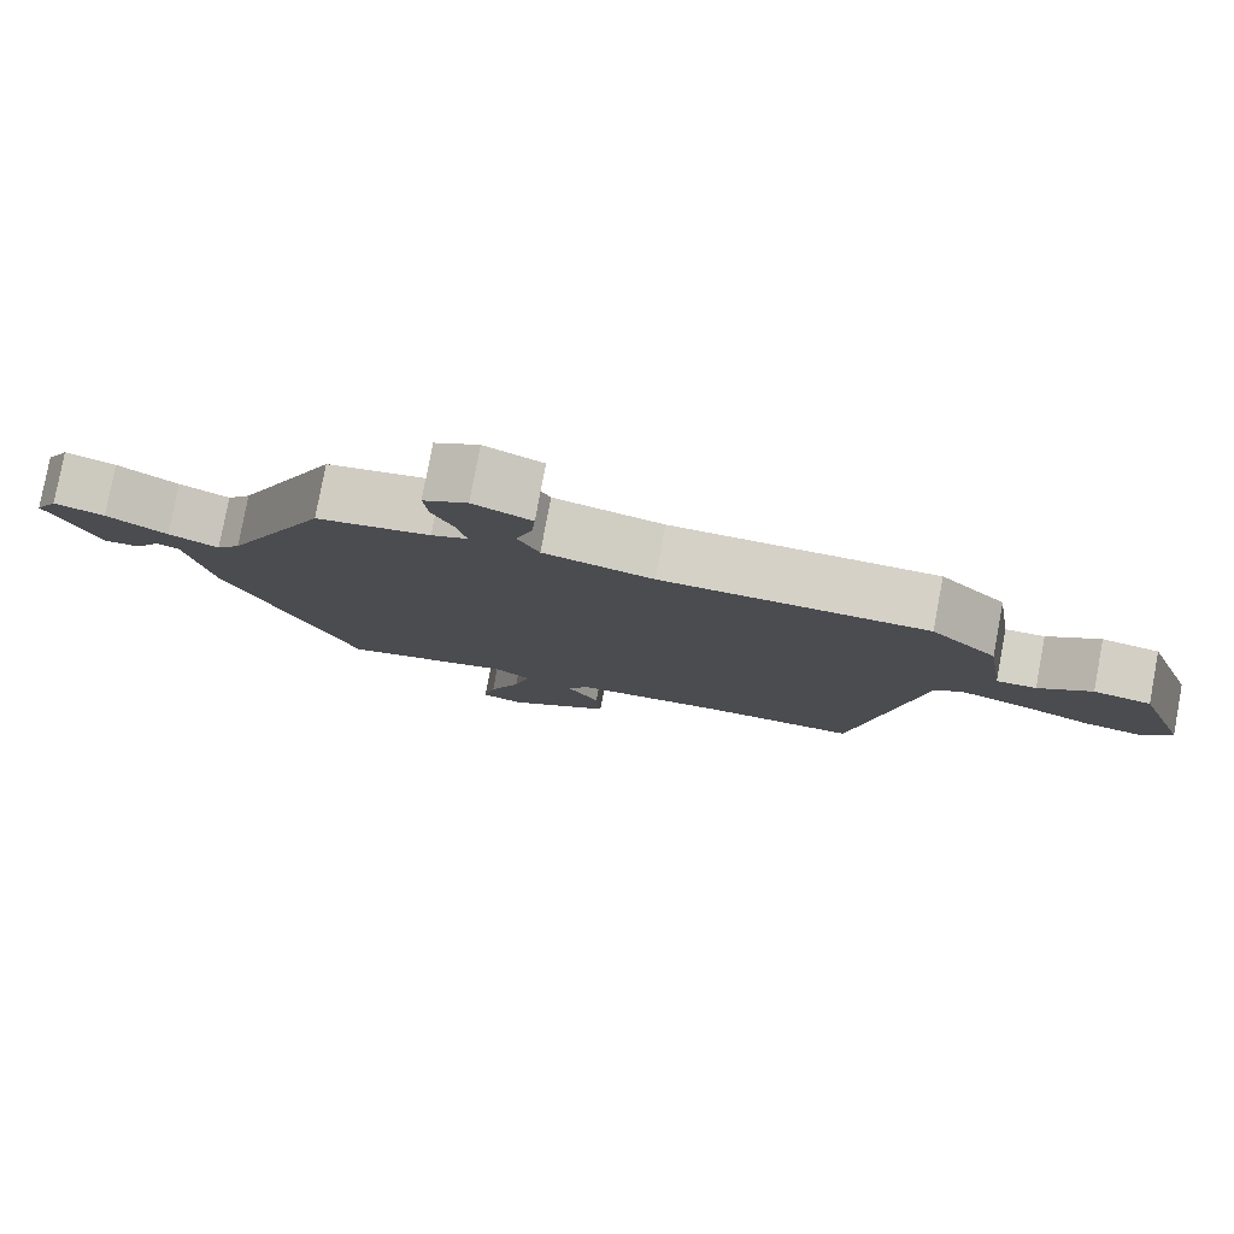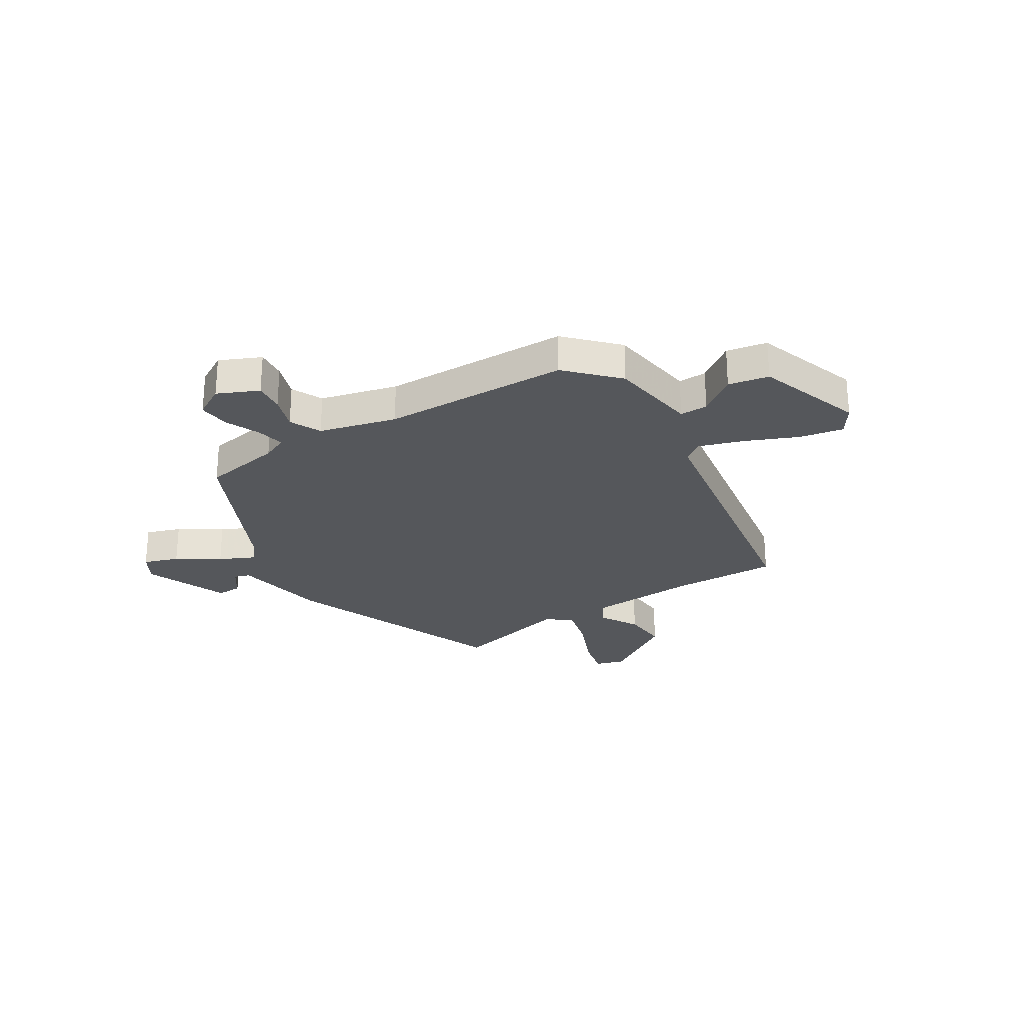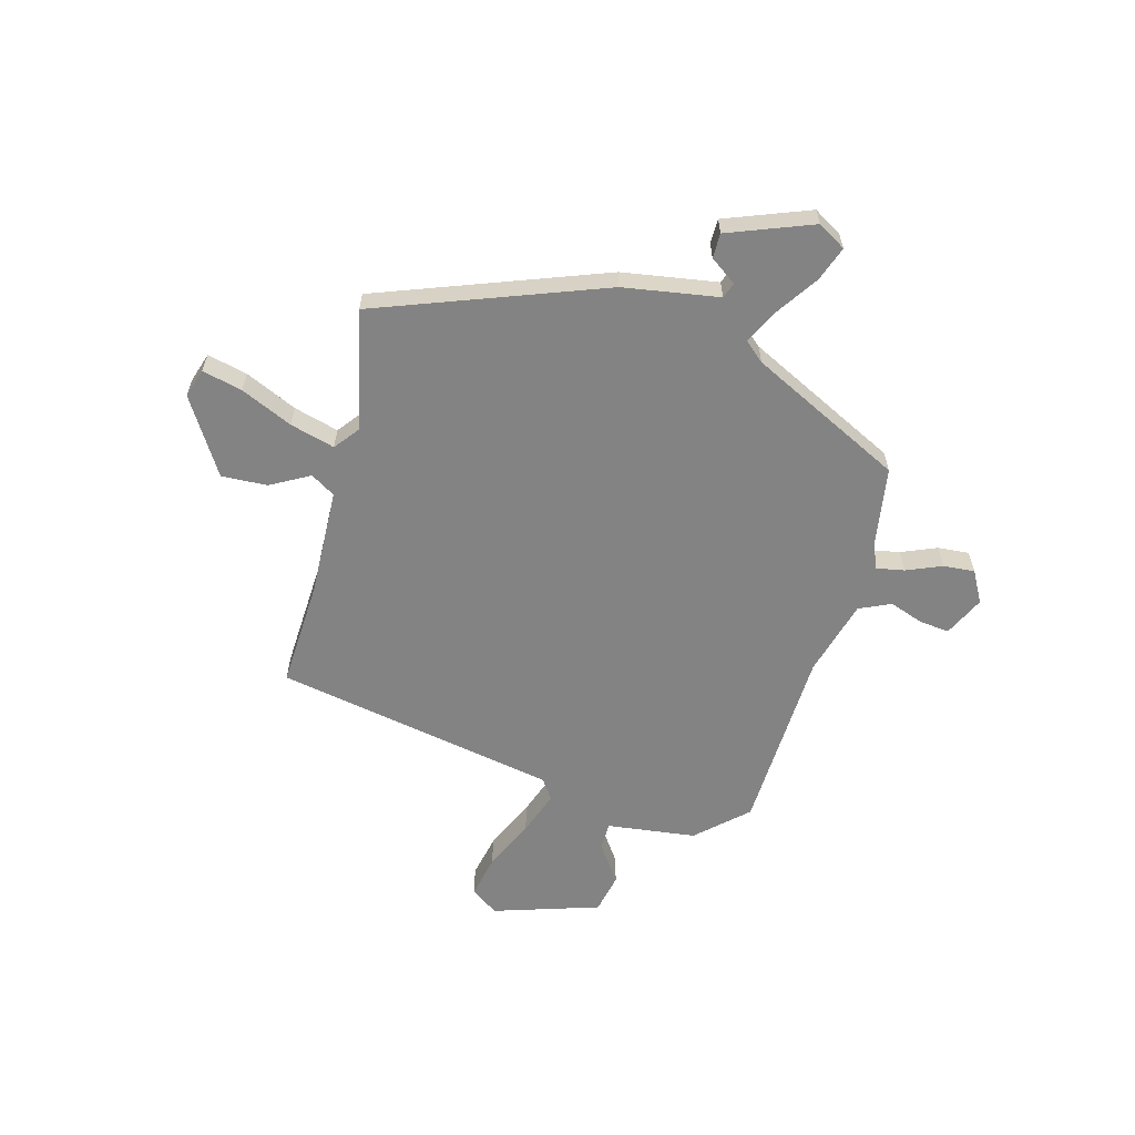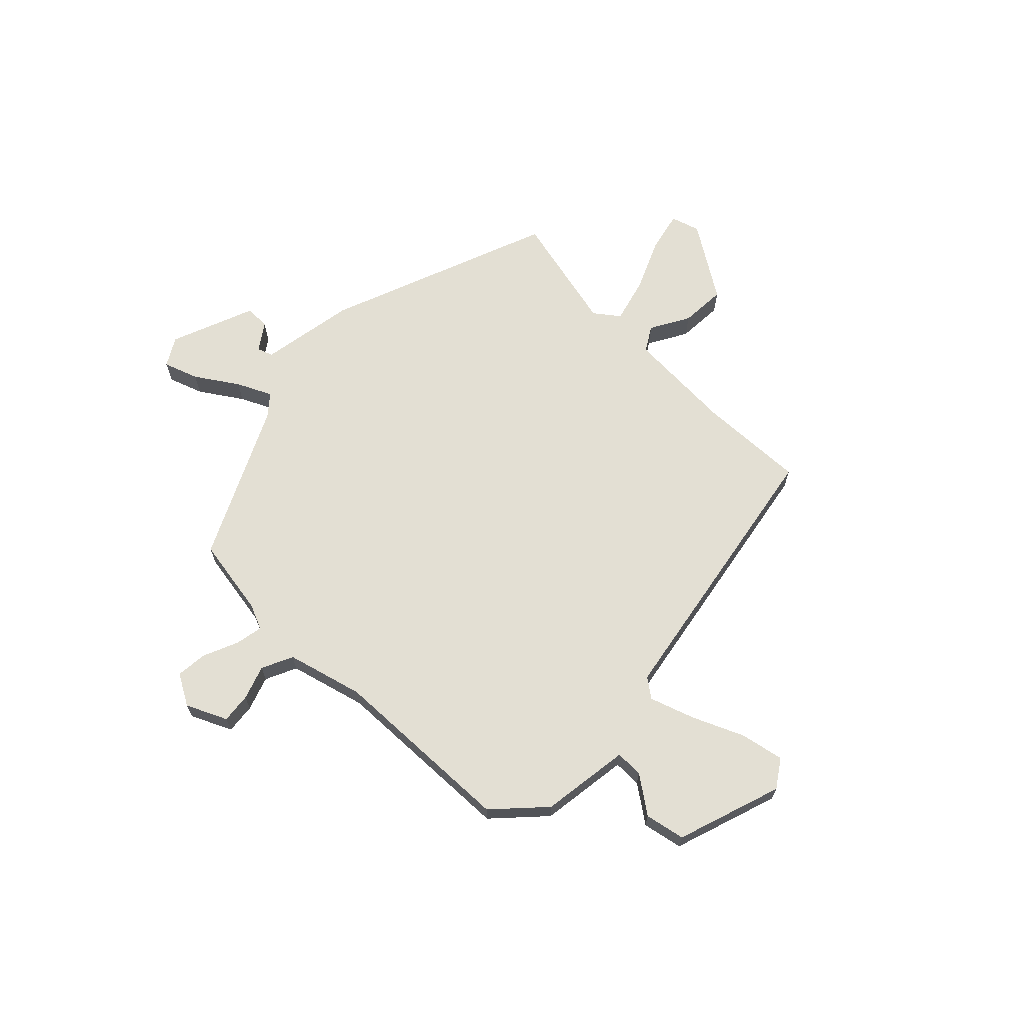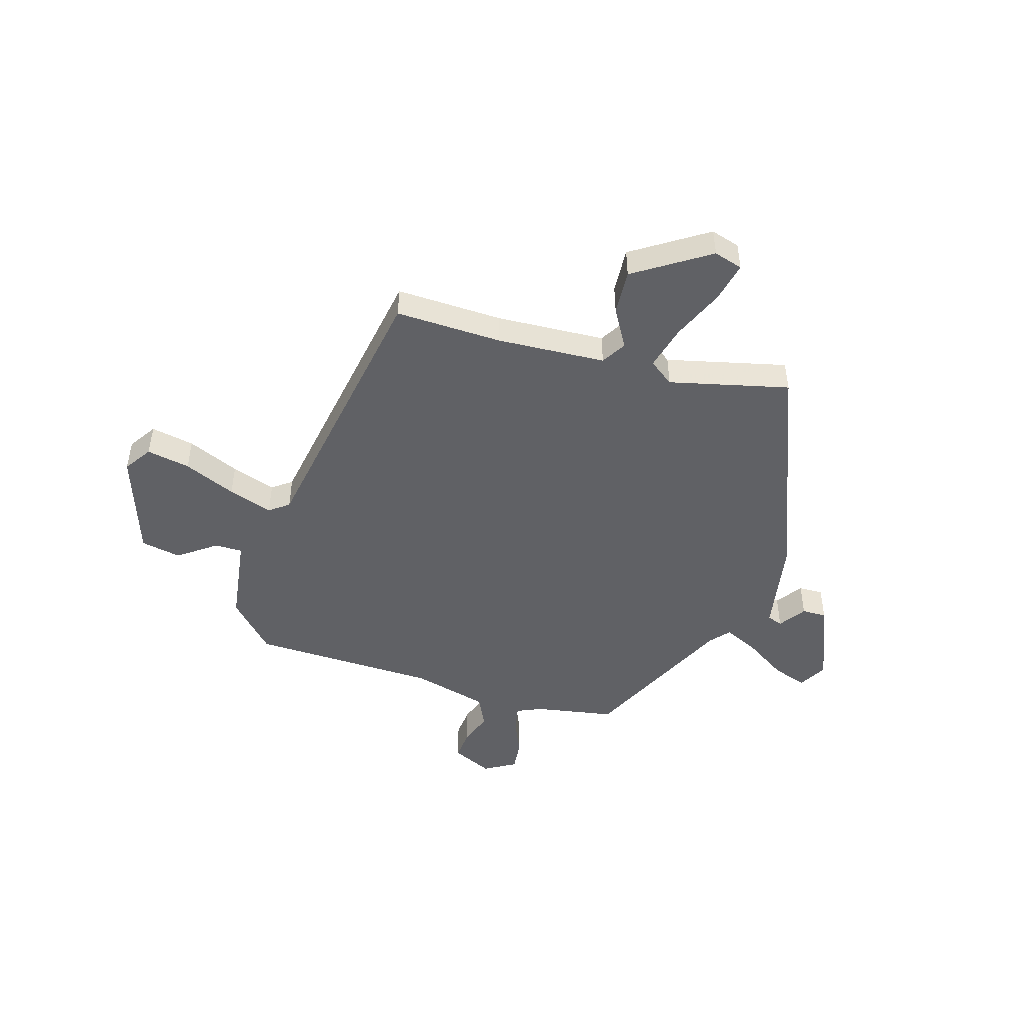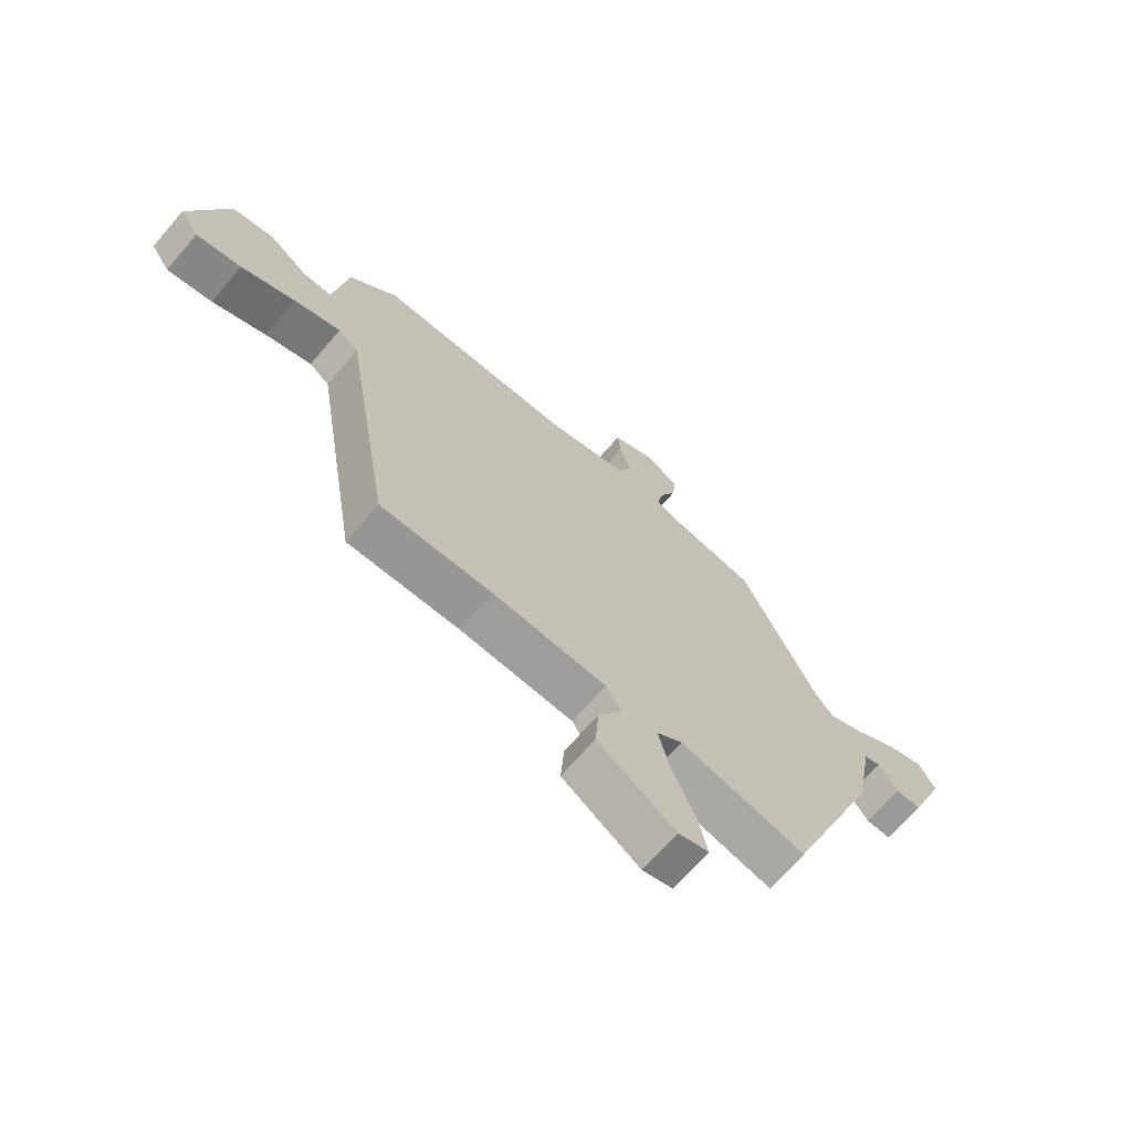
<metadata>
{"format":"obj","ext":"obj","renderer":"f3d","projection":"perspective","resolution":1024,"background":"white","views":[{"elev":79.6,"azim":10.6,"up":"+Z"},{"elev":-26.6,"azim":31.8,"up":"+Y"},{"elev":-61.0,"azim":-106.6,"up":"+Y"},{"elev":67.0,"azim":43.6,"up":"+Y"},{"elev":-47.8,"azim":162.9,"up":"+Y"},{"elev":-68.8,"azim":139.4,"up":"+Z"}]}
</metadata>
<code>
v -0.368 0.07 -0.51
v -0.535 0.07 -0.093
v -0.568 0.07 0.084
v -0.597 0.07 0.094
v -0.631 0.07 0.044
v -0.677 0.07 0.043
v -0.741 0.07 0.199
v -0.711 0.07 0.252
v -0.646 0.07 0.23
v -0.568 0.07 0.18
v -0.503 0.07 0.15
v -0.472 0.07 0.187
v -0.338 0.07 0.474
v -0.19 0.07 0.501
v -0.143 0.07 0.522
v -0.154 0.07 0.574
v -0.183 0.07 0.639
v -0.189 0.07 0.697
v -0.131 0.07 0.731
v -0.055 0.07 0.697
v -0.06 0.07 0.641
v -0.081 0.07 0.577
v -0.053 0.07 0.519
v 0.09 0.07 0.483
v 0.437 0.07 0.477
v 0.523 0.07 0.388
v 0.548 0.07 0.222
v 0.6 0.07 0.223
v 0.669 0.07 0.274
v 0.744 0.07 0.26
v 0.812 0.07 0.064
v 0.778 0.07 0.012
v 0.697 0.07 0.027
v 0.6 0.07 0.068
v 0.517 0.07 0.095
v 0.481 0.07 0.068
v 0.395 0.07 -0.46
v 0.196 0.07 -0.455
v -0.006 0.07 -0.467
v -0.033 0.07 -0.513
v 0.009 0.07 -0.585
v 0.015 0.07 -0.67
v -0.123 0.07 -0.761
v -0.177 0.07 -0.745
v -0.161 0.07 -0.67
v -0.12 0.07 -0.573
v -0.099 0.07 -0.489
v -0.145 0.07 -0.455
v -0.368 0 -0.51
v -0.535 0 -0.093
v -0.568 0 0.084
v -0.597 0 0.094
v -0.631 0 0.044
v -0.677 0 0.043
v -0.741 0 0.199
v -0.711 0 0.252
v -0.646 0 0.23
v -0.568 0 0.18
v -0.503 0 0.15
v -0.472 0 0.187
v -0.338 0 0.474
v -0.19 0 0.501
v -0.143 0 0.522
v -0.154 0 0.574
v -0.183 0 0.639
v -0.189 0 0.697
v -0.131 0 0.731
v -0.055 0 0.697
v -0.06 0 0.641
v -0.081 0 0.577
v -0.053 0 0.519
v 0.09 0 0.483
v 0.437 0 0.477
v 0.523 0 0.388
v 0.548 0 0.222
v 0.6 0 0.223
v 0.669 0 0.274
v 0.744 0 0.26
v 0.812 0 0.064
v 0.778 0 0.012
v 0.697 0 0.027
v 0.6 0 0.068
v 0.517 0 0.095
v 0.481 0 0.068
v 0.395 0 -0.46
v 0.196 0 -0.455
v -0.006 0 -0.467
v -0.033 0 -0.513
v 0.009 0 -0.585
v 0.015 0 -0.67
v -0.123 0 -0.761
v -0.177 0 -0.745
v -0.161 0 -0.67
v -0.12 0 -0.573
v -0.099 0 -0.489
v -0.145 0 -0.455
f 44 45 46
f 43 44 46
f 42 43 46
f 41 42 46
f 40 41 46
f 39 40 46 47
f 36 37 38
f 36 38 39
f 32 33 34
f 31 32 34
f 30 31 34
f 29 30 34
f 28 29 34
f 27 28 34 35
f 27 35 36
f 26 27 36
f 25 26 36
f 24 25 36
f 20 21 22
f 19 20 22
f 18 19 22
f 17 18 22
f 16 17 22
f 15 16 22 23
f 39 47 48
f 36 39 48
f 24 36 48
f 23 24 48
f 15 23 48
f 14 15 48
f 8 9 10
f 7 8 10
f 6 7 10
f 5 6 10
f 4 5 10
f 3 4 10 11
f 48 1 2
f 14 48 2
f 13 14 2
f 12 13 2
f 2 3 11
f 2 11 12
f 94 93 92
f 94 92 91
f 94 91 90
f 94 90 89
f 94 89 88
f 95 94 88 87
f 86 85 84
f 87 86 84
f 82 81 80
f 82 80 79
f 82 79 78
f 82 78 77
f 82 77 76
f 83 82 76 75
f 84 83 75
f 84 75 74
f 84 74 73
f 84 73 72
f 70 69 68
f 70 68 67
f 70 67 66
f 70 66 65
f 70 65 64
f 71 70 64 63
f 96 95 87
f 96 87 84
f 96 84 72
f 96 72 71
f 96 71 63
f 96 63 62
f 58 57 56
f 58 56 55
f 58 55 54
f 58 54 53
f 58 53 52
f 59 58 52 51
f 50 49 96
f 50 96 62
f 50 62 61
f 50 61 60
f 59 51 50
f 60 59 50
f 1 49 50 2
f 2 50 51 3
f 3 51 52 4
f 4 52 53 5
f 5 53 54 6
f 6 54 55 7
f 7 55 56 8
f 8 56 57 9
f 9 57 58 10
f 10 58 59 11
f 11 59 60 12
f 12 60 61 13
f 13 61 62 14
f 14 62 63 15
f 15 63 64 16
f 16 64 65 17
f 17 65 66 18
f 18 66 67 19
f 19 67 68 20
f 20 68 69 21
f 21 69 70 22
f 22 70 71 23
f 23 71 72 24
f 24 72 73 25
f 25 73 74 26
f 26 74 75 27
f 27 75 76 28
f 28 76 77 29
f 29 77 78 30
f 30 78 79 31
f 31 79 80 32
f 32 80 81 33
f 33 81 82 34
f 34 82 83 35
f 35 83 84 36
f 36 84 85 37
f 37 85 86 38
f 38 86 87 39
f 39 87 88 40
f 40 88 89 41
f 41 89 90 42
f 42 90 91 43
f 43 91 92 44
f 44 92 93 45
f 45 93 94 46
f 46 94 95 47
f 47 95 96 48
f 48 96 49 1

</code>
